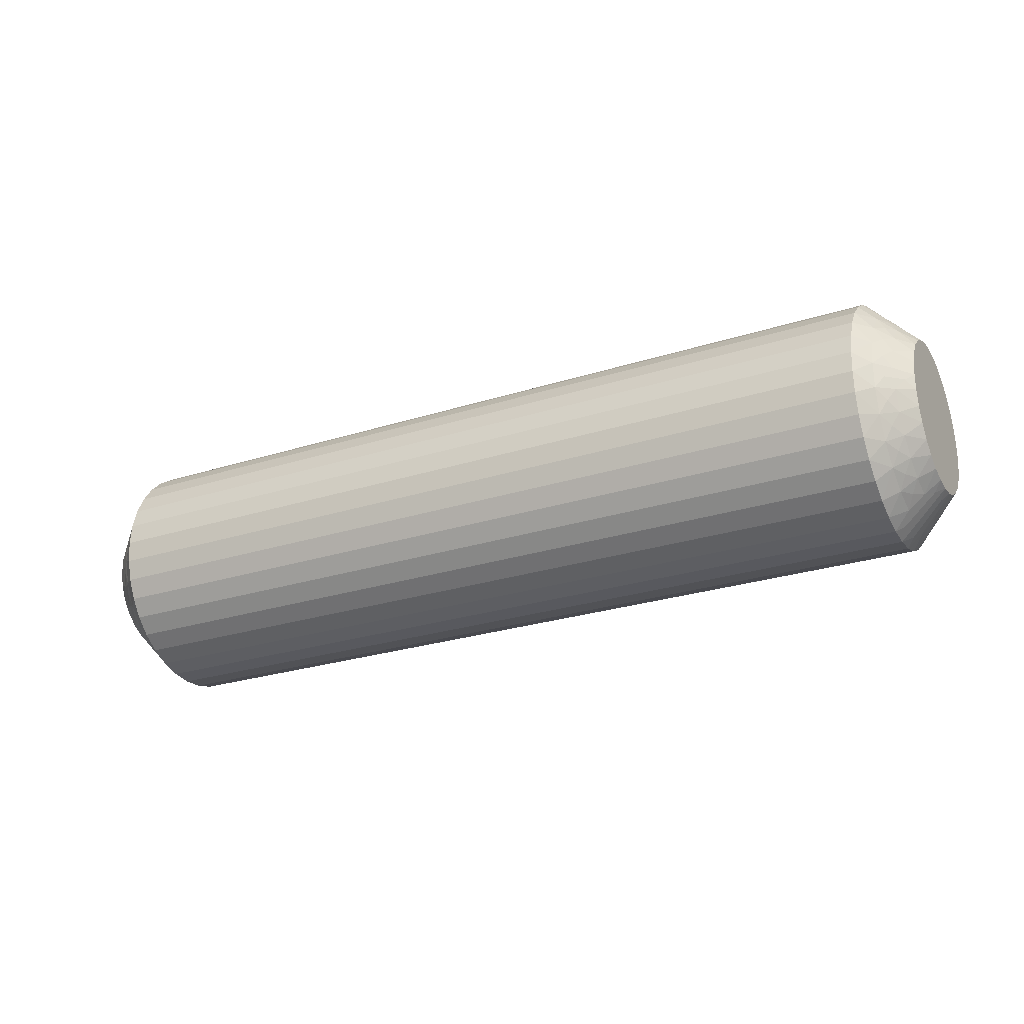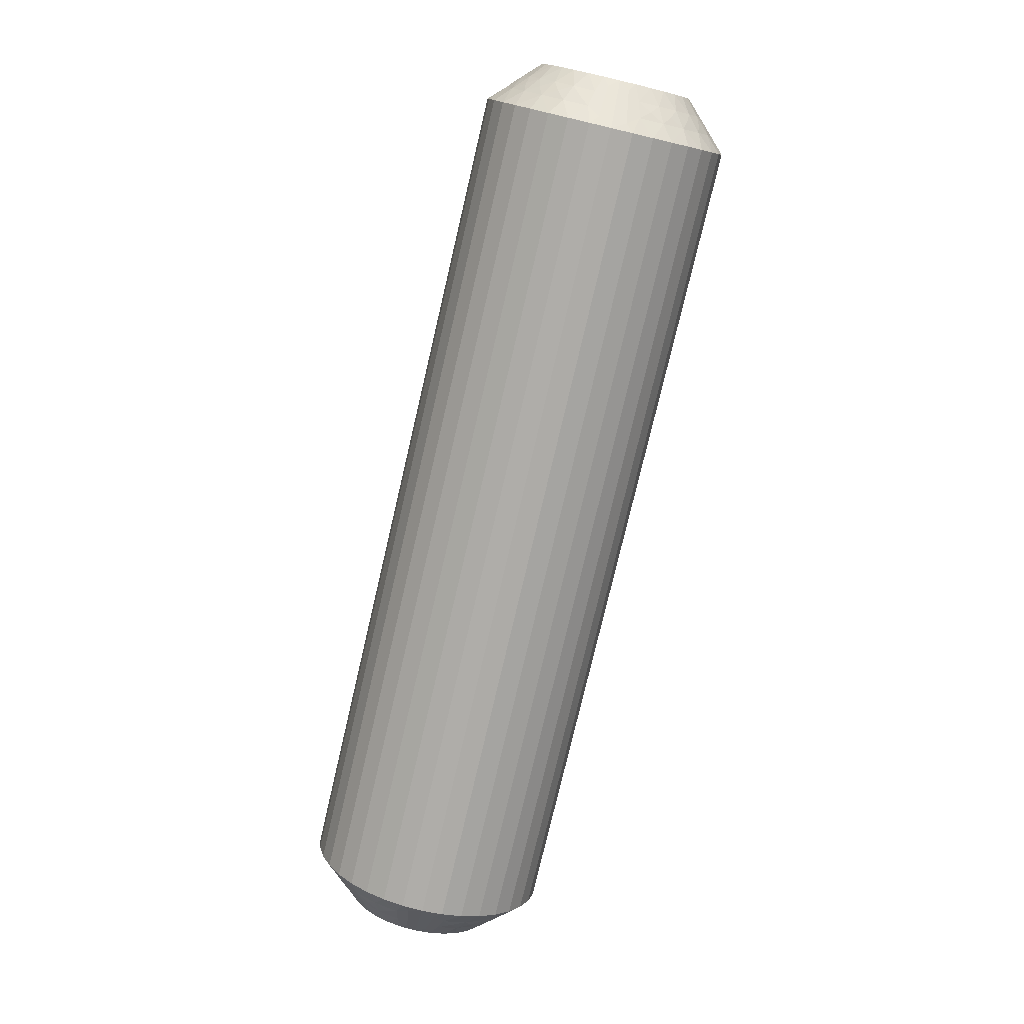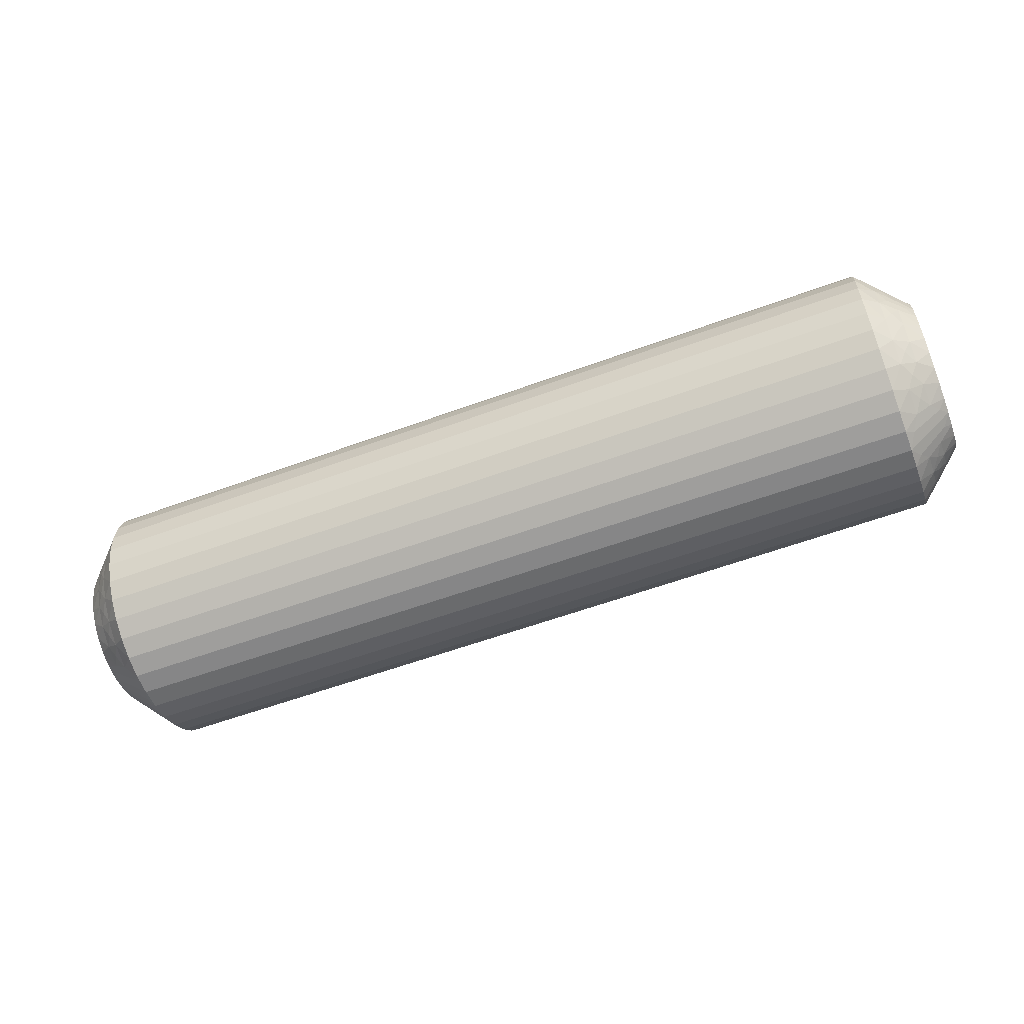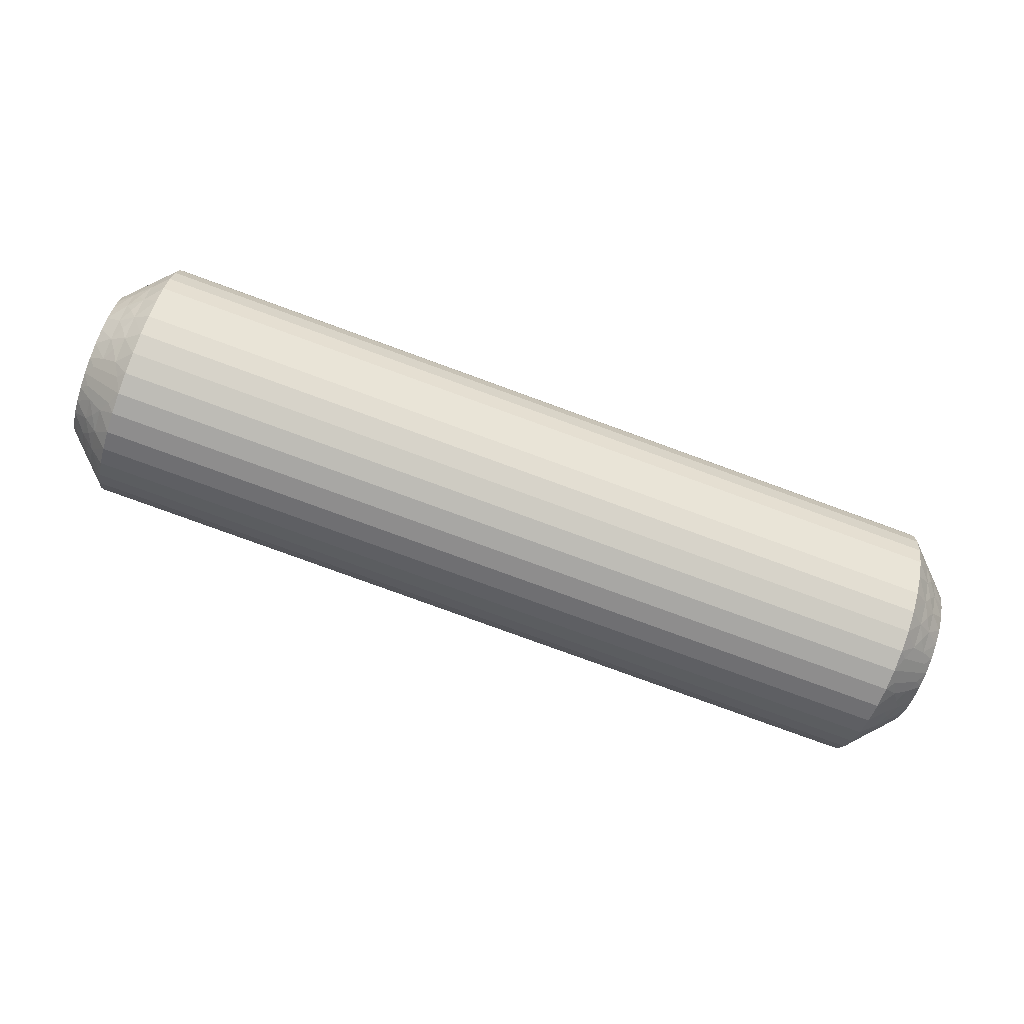
<metadata>
{"format":"obj","ext":"obj","renderer":"f3d","projection":"perspective","resolution":1024,"background":"white","views":[{"elev":-25.9,"azim":27.0,"up":"+Z"},{"elev":-77.2,"azim":76.8,"up":"+Z"},{"elev":-57.8,"azim":20.9,"up":"+Z"},{"elev":-79.6,"azim":160.0,"up":"+Z"}]}
</metadata>
<code>
v 55.25 -13.25 377.4
v 55.5 -13.02 377
v 55 -13.51 377.1
v 55.75 -12.75 377.4
v 56 -12.53 377.8
v 56 -12.53 377
v 55.5 -13.02 377.7
v 55.5 -14.61 374.7
v 55.5 -15.28 374.5
v 55 -14.98 375.1
v 56 -14.37 374.3
v 56.5 -14 373.9
v 56.5 -14.63 373.6
v 55.75 -12.84 378.2
v 55.5 -13.19 378.4
v 56 -12.73 378.6
v 56 -15.16 374
v 55.75 -13.12 378.9
v 56 -13.12 379.4
v 55.5 -13.53 379.1
v 55.75 -13.57 379.5
v 55.5 -14.01 375.1
v 55 -14.53 375.4
v 55 -14.14 375.7
v 55.5 -14.01 379.6
v 56 -13.68 380
v 55.75 -14.15 380.1
v 56 -14.37 380.5
v 55.5 -14.61 380
v 56 -13.68 374.8
v 56.5 -13.43 374.3
v 55.75 -14.85 380.4
v 56 -15.16 380.8
v 56.5 -12.94 374.8
v 55.5 -15.28 380.3
v 55.25 -15.67 380.1
v 55 -15.48 379.8
v 55 -16 379.9
v 55.5 -13.53 375.7
v 55.5 -15.64 380.4
v 56.5 -16 381.4
v 55 -13.83 376.1
v 56.25 -15.55 381.1
v 56.5 -15.31 381.3
v 56 -13.12 375.4
v 56.5 -12.54 375.4
v 55.5 -13.19 376.3
v 55 -13.62 376.6
v 56 -12.73 376.1
v 56.5 -12.24 376
v 56.5 -12.06 376.7
v 56.5 -12 377.4
v 55 -13.51 377.6
v 55 -13.62 378.2
v 56.5 -12.06 378.1
v 55 -13.83 378.6
v 56.5 -12.24 378.7
v 56.5 -12.54 379.4
v 55 -14.14 379.1
v 56.5 -12.94 380
v 55 -14.53 379.4
v 56.5 -13.43 380.4
v 56.5 -14 380.8
v 55 -14.98 379.7
v 56.5 -14.63 381.1
v 55.25 -15.67 374.6
v 55 -16 374.9
v 55 -15.48 374.9
v 55.5 -15.64 374.4
v 56.5 -16 373.4
v 56.25 -15.55 373.7
v 56.5 -15.31 373.4
v 55.75 -14.85 374.3
v 55.75 -14.15 374.7
v 55.75 -13.57 375.2
v 55.75 -13.12 375.9
v 55.75 -12.84 376.6
v 84.75 -13.25 377.4
v 85 -13.51 377.1
v 84.5 -13.02 377
v 84.5 -14.61 380
v 85 -14.98 379.7
v 85 -14.53 379.4
v 84.5 -13.02 377.7
v 85 -13.51 377.6
v 84.25 -12.75 377.4
v 84 -12.53 377
v 84 -12.53 377.8
v 84.5 -15.28 380.3
v 84 -14.37 380.5
v 83.5 -14 380.8
v 83.5 -14.63 381.1
v 84.25 -12.84 376.6
v 84.5 -13.19 376.3
v 84 -12.73 376.1
v 84 -15.16 380.8
v 84.25 -13.12 375.9
v 84 -13.12 375.4
v 84.5 -13.53 375.7
v 84.25 -13.57 375.2
v 84.5 -14.01 379.6
v 85 -14.14 379.1
v 84.5 -14.01 375.1
v 84 -13.68 374.8
v 84.25 -14.15 374.7
v 84 -14.37 374.3
v 84.5 -14.61 374.7
v 84 -13.68 380
v 83.5 -13.43 380.4
v 84.25 -14.85 374.3
v 84 -15.16 374
v 83.5 -12.94 380
v 84.5 -15.28 374.5
v 84.75 -15.67 374.6
v 85 -15.48 374.9
v 85 -16 374.9
v 84.5 -13.53 379.1
v 84.5 -15.64 374.4
v 83.5 -16 373.4
v 85 -13.83 378.6
v 83.75 -15.55 373.7
v 83.5 -15.31 373.4
v 84 -13.12 379.4
v 83.5 -12.54 379.4
v 84.5 -13.19 378.4
v 85 -13.62 378.2
v 84 -12.73 378.6
v 83.5 -12.24 378.7
v 83.5 -12.06 378.1
v 83.5 -12 377.4
v 85 -13.62 376.6
v 83.5 -12.06 376.7
v 85 -13.83 376.1
v 83.5 -12.24 376
v 83.5 -12.54 375.4
v 85 -14.14 375.7
v 83.5 -12.94 374.8
v 85 -14.53 375.4
v 83.5 -13.43 374.3
v 83.5 -14 373.9
v 85 -14.98 375.1
v 83.5 -14.63 373.6
v 84.75 -15.67 380.1
v 85 -16 379.9
v 85 -15.48 379.8
v 84.5 -15.64 380.4
v 83.5 -16 381.4
v 83.75 -15.55 381.1
v 83.5 -15.31 381.3
v 84.25 -14.85 380.4
v 84.25 -14.15 380.1
v 84.25 -13.57 379.5
v 84.25 -13.12 378.9
v 84.25 -12.84 378.2
v 83.5 -16.69 373.4
v 56.5 -16.69 373.4
v 83.5 -17.37 373.6
v 56.5 -17.37 373.6
v 83.5 -18 373.9
v 56.5 -18 373.9
v 83.5 -18.57 374.3
v 56.5 -18.57 374.3
v 83.5 -19.06 374.8
v 56.5 -19.06 374.8
v 83.5 -19.46 375.4
v 56.5 -19.46 375.4
v 83.5 -19.76 376
v 56.5 -19.76 376
v 83.5 -19.94 376.7
v 56.5 -19.94 376.7
v 83.5 -20 377.4
v 56.5 -20 377.4
v 83.5 -19.94 378.1
v 56.5 -19.94 378.1
v 83.5 -19.76 378.7
v 56.5 -19.76 378.7
v 83.5 -19.46 379.4
v 56.5 -19.46 379.4
v 83.5 -19.06 380
v 56.5 -19.06 380
v 83.5 -18.57 380.4
v 56.5 -18.57 380.4
v 83.5 -18 380.8
v 56.5 -18 380.8
v 83.5 -17.37 381.1
v 56.5 -17.37 381.1
v 83.5 -16.69 381.3
v 56.5 -16.69 381.3
v 85 -17.02 375.1
v 85 -16.52 374.9
v 85 -18.16 378.6
v 85 -16.52 379.8
v 85 -17.02 379.7
v 85 -17.47 379.4
v 85 -17.86 379.1
v 85 -18.38 378.2
v 85 -18.49 377.6
v 85 -18.49 377.1
v 85 -18.38 376.6
v 85 -18.16 376.1
v 85 -17.86 375.7
v 85 -17.47 375.4
v 55 -17.02 375.1
v 55 -18.16 378.6
v 55 -18.49 377.6
v 55 -18.38 378.2
v 55 -17.86 375.7
v 55 -17.47 375.4
v 55 -18.16 376.1
v 55 -18.38 376.6
v 55 -18.49 377.1
v 55 -17.86 379.1
v 55 -17.47 379.4
v 55 -17.02 379.7
v 55 -16.52 379.8
v 55 -16.52 374.9
v 84.75 -18.75 377.4
v 84.5 -17.39 374.7
v 84.5 -18.98 377.7
v 84.5 -18.98 377
v 84.25 -19.25 377.4
v 84 -19.47 377
v 84 -19.47 377.8
v 84.5 -16.72 374.5
v 84 -17.63 374.3
v 84.25 -19.16 378.2
v 84.5 -18.8 378.4
v 84 -19.27 378.6
v 84 -16.84 374
v 84.25 -18.88 378.9
v 84 -18.88 379.4
v 84.5 -18.47 379.1
v 84.5 -17.99 375.1
v 84.25 -18.43 379.5
v 84.5 -17.99 379.6
v 84 -18.32 380
v 84.25 -17.85 380.1
v 84.5 -17.39 380
v 84 -17.63 380.5
v 84 -18.32 374.8
v 84.25 -17.15 380.4
v 84.5 -16.72 380.3
v 84 -16.84 380.8
v 84.75 -16.33 380.1
v 84.5 -18.47 375.7
v 84.5 -16.36 380.4
v 83.75 -16.45 381.1
v 84 -18.88 375.4
v 84.5 -18.8 376.3
v 84 -19.27 376.1
v 84.75 -16.33 374.6
v 84.5 -16.36 374.4
v 83.75 -16.45 373.7
v 84.25 -17.15 374.3
v 84.25 -17.85 374.7
v 84.25 -18.43 375.2
v 84.25 -18.88 375.9
v 84.25 -19.16 376.6
v 55.25 -18.75 377.4
v 55.5 -18.98 377
v 55.5 -18.98 377.7
v 55.75 -19.25 377.4
v 56 -19.47 377.8
v 56 -19.47 377
v 55.5 -17.39 380
v 55.5 -16.72 380.3
v 56 -17.63 380.5
v 55.75 -19.16 376.6
v 55.5 -18.8 376.3
v 56 -19.27 376.1
v 56 -16.84 380.8
v 55.75 -18.88 375.9
v 56 -18.88 375.4
v 55.5 -18.47 375.7
v 55.5 -17.99 379.6
v 55.75 -18.43 375.2
v 55.5 -17.99 375.1
v 56 -18.32 374.8
v 55.75 -17.85 374.7
v 55.5 -17.39 374.7
v 56 -17.63 374.3
v 56 -18.32 380
v 55.75 -17.15 374.3
v 55.5 -16.72 374.5
v 56 -16.84 374
v 55.25 -16.33 374.6
v 55.5 -18.47 379.1
v 55.5 -16.36 374.4
v 56.25 -16.45 373.7
v 56 -18.88 379.4
v 55.5 -18.8 378.4
v 56 -19.27 378.6
v 55.25 -16.33 380.1
v 55.5 -16.36 380.4
v 56.25 -16.45 381.1
v 55.75 -17.15 380.4
v 55.75 -17.85 380.1
v 55.75 -18.43 379.5
v 55.75 -18.88 378.9
v 55.75 -19.16 378.2
f 1 2 3
f 4 5 6
f 4 6 2
f 4 7 5
f 8 9 10
f 4 1 7
f 4 2 1
f 11 12 13
f 14 7 15
f 14 16 5
f 14 5 7
f 11 13 17
f 14 15 16
f 18 19 16
f 18 20 19
f 18 15 20
f 18 16 15
f 21 19 20
f 22 23 24
f 21 25 26
f 21 26 19
f 21 20 25
f 22 8 23
f 27 28 26
f 27 26 25
f 27 25 29
f 27 29 28
f 30 31 12
f 32 33 28
f 30 34 31
f 32 28 29
f 32 29 35
f 32 35 33
f 36 35 37
f 36 37 38
f 30 12 11
f 39 22 24
f 40 38 41
f 39 24 42
f 40 35 36
f 40 36 38
f 40 33 35
f 43 41 44
f 43 44 33
f 45 46 34
f 43 40 41
f 43 33 40
f 45 34 30
f 47 42 48
f 47 39 42
f 49 50 46
f 49 51 50
f 49 46 45
f 2 48 3
f 2 47 48
f 6 52 51
f 6 51 49
f 7 53 54
f 5 55 52
f 5 52 6
f 15 54 56
f 15 7 54
f 16 57 55
f 16 58 57
f 16 55 5
f 20 56 59
f 20 15 56
f 19 58 16
f 19 60 58
f 25 59 61
f 25 20 59
f 26 60 19
f 26 62 60
f 26 63 62
f 29 61 64
f 29 25 61
f 28 63 26
f 28 65 63
f 35 64 37
f 35 29 64
f 33 65 28
f 33 44 65
f 66 67 68
f 66 68 9
f 69 70 67
f 69 67 66
f 69 66 9
f 69 9 17
f 71 72 70
f 71 70 69
f 71 69 17
f 71 17 72
f 73 9 8
f 73 11 17
f 73 17 9
f 73 8 11
f 74 8 22
f 74 30 11
f 74 22 30
f 74 11 8
f 9 68 10
f 75 45 30
f 75 30 22
f 75 22 39
f 75 39 45
f 76 47 49
f 76 49 45
f 76 45 39
f 76 39 47
f 17 13 72
f 77 47 2
f 77 49 47
f 77 2 6
f 77 6 49
f 1 3 53
f 1 53 7
f 8 10 23
f 78 79 80
f 81 82 83
f 78 84 85
f 86 87 88
f 86 88 84
f 86 80 87
f 81 89 82
f 86 78 80
f 86 84 78
f 90 91 92
f 93 80 94
f 93 95 87
f 93 87 80
f 90 92 96
f 93 94 95
f 97 98 95
f 97 99 98
f 97 94 99
f 97 95 94
f 100 98 99
f 101 83 102
f 100 103 104
f 100 104 98
f 100 99 103
f 101 81 83
f 105 106 104
f 105 104 103
f 105 103 107
f 105 107 106
f 108 109 91
f 110 111 106
f 108 112 109
f 110 106 107
f 110 107 113
f 110 113 111
f 114 113 115
f 114 115 116
f 108 91 90
f 117 101 102
f 118 116 119
f 117 102 120
f 118 113 114
f 118 114 116
f 118 111 113
f 121 119 122
f 121 122 111
f 123 124 112
f 121 118 119
f 121 111 118
f 123 112 108
f 125 120 126
f 125 117 120
f 127 128 124
f 127 129 128
f 127 124 123
f 84 126 85
f 84 125 126
f 88 130 129
f 88 129 127
f 80 79 131
f 87 132 130
f 87 130 88
f 94 131 133
f 94 80 131
f 95 134 132
f 95 135 134
f 95 132 87
f 99 133 136
f 99 94 133
f 98 135 95
f 98 137 135
f 103 136 138
f 103 99 136
f 104 137 98
f 104 139 137
f 104 140 139
f 107 138 141
f 107 103 138
f 106 140 104
f 106 142 140
f 113 141 115
f 113 107 141
f 111 142 106
f 111 122 142
f 143 144 145
f 143 145 89
f 146 147 144
f 146 144 143
f 146 143 89
f 146 89 96
f 148 149 147
f 148 147 146
f 148 146 96
f 148 96 149
f 150 89 81
f 150 90 96
f 150 96 89
f 150 81 90
f 151 81 101
f 151 108 90
f 151 101 108
f 151 90 81
f 89 145 82
f 152 123 108
f 152 108 101
f 152 101 117
f 152 117 123
f 153 125 127
f 153 127 123
f 153 123 117
f 153 117 125
f 96 92 149
f 154 125 84
f 154 127 125
f 154 84 88
f 154 88 127
f 78 85 79
f 41 147 149
f 44 149 92
f 44 41 149
f 65 92 91
f 65 44 92
f 63 91 109
f 63 65 91
f 62 109 112
f 62 63 109
f 60 112 124
f 60 62 112
f 58 124 128
f 58 60 124
f 57 128 129
f 57 58 128
f 55 129 130
f 55 57 129
f 52 130 132
f 52 55 130
f 51 132 134
f 51 52 132
f 50 134 135
f 50 51 134
f 46 135 137
f 46 50 135
f 34 137 139
f 34 46 137
f 31 139 140
f 31 34 139
f 12 31 140
f 12 140 142
f 13 12 142
f 13 142 122
f 72 13 122
f 72 122 119
f 70 72 119
f 70 119 155
f 156 155 157
f 156 70 155
f 158 157 159
f 158 156 157
f 160 159 161
f 160 158 159
f 162 161 163
f 162 160 161
f 164 163 165
f 164 162 163
f 166 165 167
f 166 164 165
f 168 167 169
f 168 166 167
f 170 169 171
f 170 168 169
f 172 171 173
f 172 170 171
f 174 173 175
f 174 172 173
f 176 175 177
f 176 174 175
f 178 177 179
f 178 176 177
f 180 179 181
f 180 178 179
f 182 181 183
f 182 180 181
f 184 182 183
f 184 183 185
f 186 184 185
f 186 185 187
f 188 186 187
f 188 187 147
f 41 188 147
f 136 189 190
f 136 190 116
f 136 116 115
f 136 115 141
f 136 141 138
f 136 133 131
f 136 131 79
f 136 144 191
f 136 82 144
f 136 120 82
f 136 191 189
f 136 79 120
f 192 193 194
f 192 194 195
f 144 195 191
f 144 192 195
f 82 145 144
f 120 102 83
f 120 83 82
f 189 191 196
f 189 196 197
f 189 197 198
f 189 198 199
f 189 199 200
f 189 200 201
f 189 201 202
f 79 85 126
f 79 126 120
f 68 23 10
f 37 24 38
f 42 24 48
f 56 24 61
f 61 24 37
f 38 24 203
f 48 24 56
f 68 24 23
f 203 24 68
f 204 205 206
f 64 61 37
f 59 56 61
f 207 203 208
f 209 203 207
f 210 203 209
f 211 203 210
f 205 203 211
f 212 203 204
f 213 203 212
f 214 203 213
f 215 203 214
f 38 203 215
f 204 203 205
f 203 67 216
f 53 3 54
f 203 68 67
f 54 48 56
f 3 48 54
f 217 198 197
f 218 189 202
f 217 197 219
f 217 220 198
f 221 222 220
f 221 219 223
f 221 217 219
f 218 224 189
f 221 220 217
f 225 159 157
f 221 223 222
f 226 219 227
f 226 228 223
f 226 223 219
f 225 157 229
f 226 227 228
f 230 231 228
f 230 232 231
f 230 227 232
f 230 228 227
f 233 202 201
f 234 231 232
f 234 235 236
f 234 236 231
f 234 232 235
f 237 235 238
f 233 218 202
f 237 239 236
f 237 236 235
f 237 238 239
f 240 161 159
f 241 242 243
f 240 163 161
f 241 239 238
f 241 243 239
f 241 238 242
f 244 192 144
f 240 159 225
f 245 233 201
f 244 242 192
f 245 201 200
f 246 243 242
f 246 144 147
f 246 244 144
f 246 242 244
f 247 147 187
f 248 165 163
f 247 187 243
f 247 243 246
f 248 163 240
f 247 246 147
f 249 200 199
f 249 245 200
f 250 167 165
f 250 169 167
f 250 165 248
f 220 199 198
f 220 249 199
f 222 171 169
f 222 169 250
f 219 197 196
f 223 171 222
f 223 173 171
f 227 196 191
f 227 219 196
f 228 175 173
f 228 177 175
f 228 173 223
f 232 191 195
f 232 227 191
f 231 177 228
f 231 179 177
f 235 195 194
f 235 232 195
f 236 179 231
f 236 181 179
f 236 183 181
f 238 194 193
f 238 235 194
f 239 183 236
f 239 185 183
f 242 193 192
f 242 238 193
f 243 185 239
f 243 187 185
f 251 116 190
f 251 190 224
f 252 119 116
f 252 251 224
f 252 224 229
f 252 116 251
f 253 155 119
f 253 119 252
f 253 229 155
f 253 252 229
f 254 229 224
f 254 224 218
f 254 225 229
f 254 218 225
f 255 240 225
f 255 218 233
f 255 233 240
f 255 225 218
f 224 190 189
f 256 245 248
f 256 240 233
f 256 233 245
f 256 248 240
f 257 248 245
f 257 249 250
f 257 250 248
f 257 245 249
f 229 157 155
f 258 222 250
f 258 249 220
f 258 220 222
f 258 250 249
f 259 211 260
f 259 261 205
f 262 263 261
f 262 260 264
f 262 259 260
f 265 266 214
f 262 261 259
f 267 184 186
f 262 264 263
f 268 260 269
f 268 270 264
f 268 264 260
f 267 186 271
f 268 269 270
f 272 273 270
f 272 274 273
f 272 269 274
f 272 270 269
f 275 213 212
f 276 273 274
f 276 277 278
f 276 278 273
f 276 274 277
f 279 277 280
f 275 265 213
f 279 281 278
f 279 278 277
f 279 280 281
f 282 182 184
f 283 284 285
f 282 180 182
f 283 281 280
f 283 285 281
f 283 280 284
f 286 216 67
f 282 184 267
f 287 275 212
f 286 284 216
f 287 212 204
f 288 285 284
f 288 67 70
f 288 286 67
f 288 284 286
f 289 70 156
f 290 178 180
f 289 156 285
f 289 285 288
f 290 180 282
f 289 288 70
f 291 204 206
f 291 287 204
f 292 176 178
f 292 174 176
f 292 178 290
f 261 206 205
f 261 291 206
f 263 172 174
f 263 174 292
f 260 211 210
f 264 172 263
f 264 170 172
f 269 210 209
f 269 260 210
f 270 168 170
f 270 166 168
f 270 170 264
f 274 209 207
f 274 269 209
f 273 166 270
f 273 164 166
f 277 207 208
f 277 274 207
f 278 164 273
f 278 162 164
f 278 160 162
f 280 208 203
f 280 277 208
f 281 160 278
f 281 158 160
f 284 203 216
f 284 280 203
f 285 158 281
f 285 156 158
f 293 38 215
f 293 215 266
f 294 41 38
f 294 293 266
f 294 266 271
f 294 38 293
f 295 188 41
f 295 41 294
f 295 271 188
f 295 294 271
f 296 271 266
f 296 266 265
f 296 267 271
f 296 265 267
f 297 282 267
f 297 265 275
f 297 275 282
f 297 267 265
f 266 215 214
f 298 287 290
f 298 282 275
f 298 275 287
f 298 290 282
f 299 290 287
f 299 291 292
f 299 292 290
f 299 287 291
f 271 186 188
f 300 263 292
f 300 291 261
f 300 261 263
f 300 292 291
f 259 205 211
f 265 214 213

</code>
